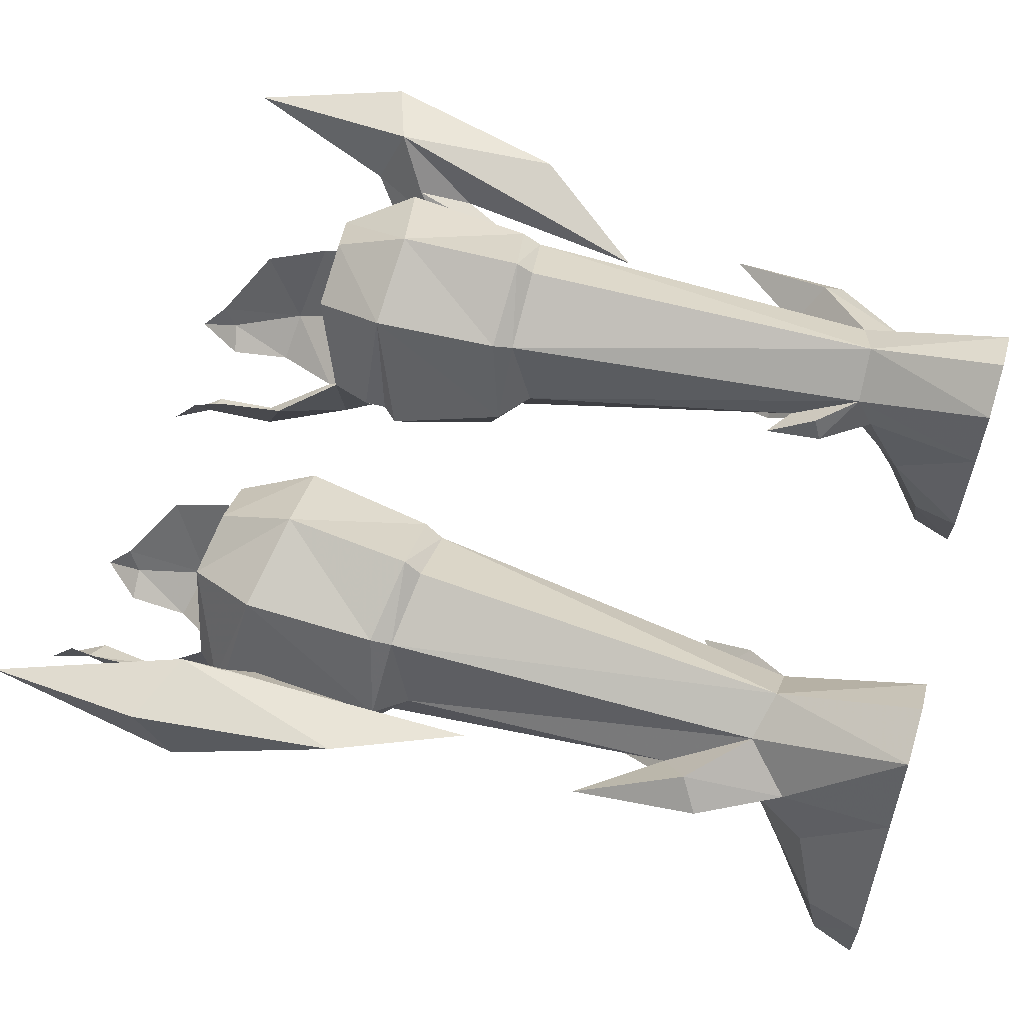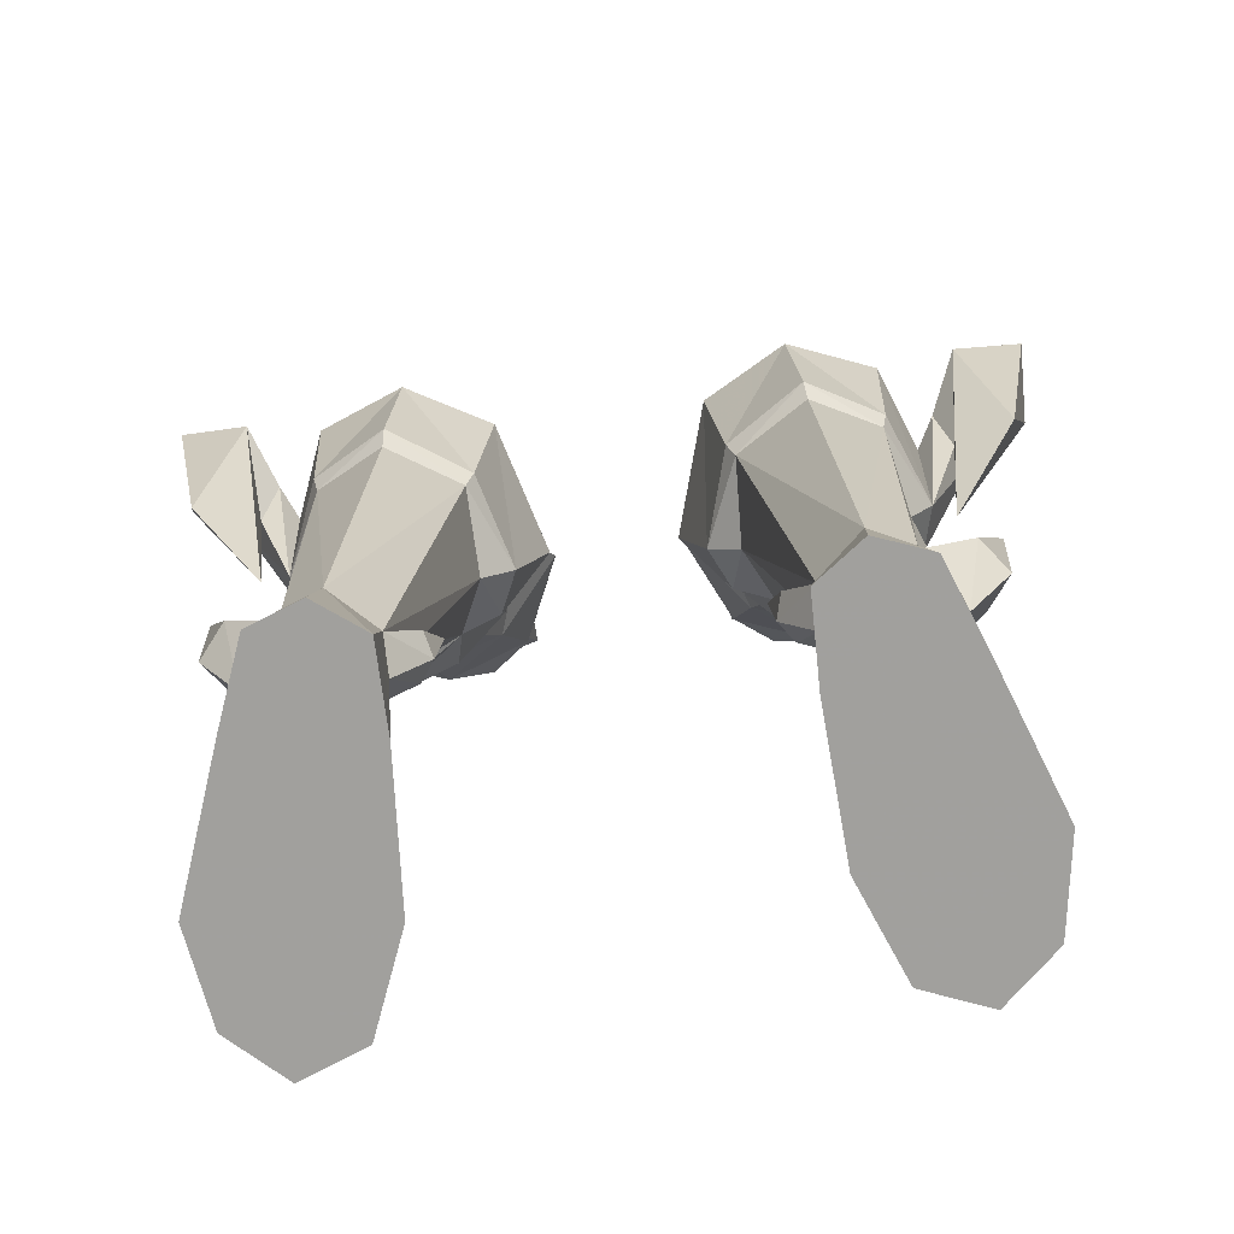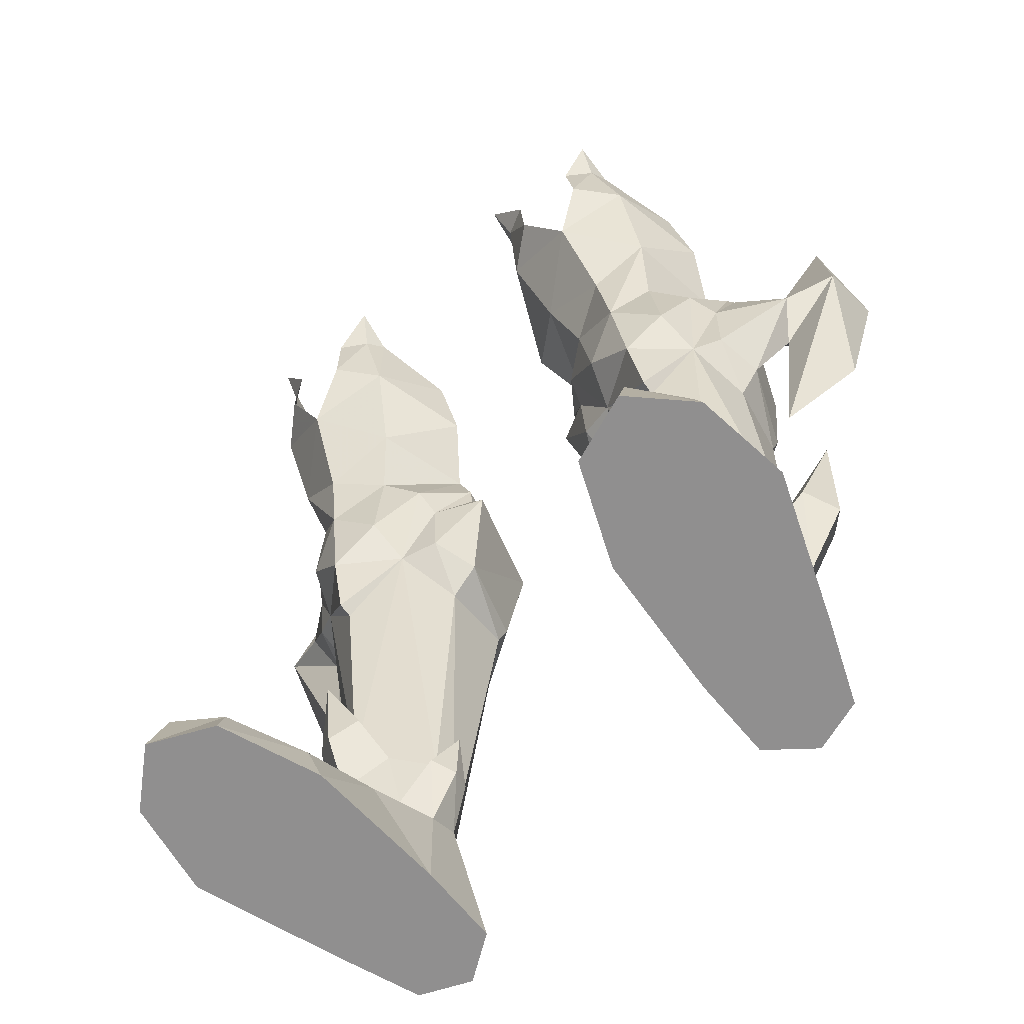
<metadata>
{"format":"obj","ext":"obj","renderer":"f3d","projection":"perspective","resolution":1024,"background":"white","views":[{"elev":59.2,"azim":106.9,"up":"+Y"},{"elev":-71.7,"azim":-173.4,"up":"+Z"},{"elev":-65.4,"azim":38.8,"up":"+Z"}]}
</metadata>
<code>
g esp_shoe_male_80570
v 7.354 -3.74 29.56
v 4.142 -3.091 31.35
v 4.845 -1.494 27.72
v 2.728 -0.1884 32.88
v 2.507 0.8304 29.95
v 4.454 -3.93 34.52
v 4.08 -4.726 36.21
v 4.053 -3.143 35
v 5.719 -4.46 31.97
v 5.569 -4.569 34.45
v 7.655 -1.804 25.83
v 9.932 -1.262 28.22
v 10.09 -2.821 31.93
v 9.478 -2.897 35.53
v 9.25 -3.711 34.99
v 10.86 0.08933 33.47
v 9.363 -4.485 36.72
v 8.553 -4.331 32.24
v 8.232 -4.447 34.71
v 11.26 1.244 30.77
v 7.873 -1.202 23.16
v 9.395 -0.262 25.37
v 10.58 2.83 28.36
v 5.638 -0.486 25.11
v 3.591 2.427 27.51
v -7.482 -3.74 29.56
v -4.974 -1.494 27.72
v -4.271 -3.091 31.35
v -2.635 0.8304 29.95
v -2.856 -0.1884 32.88
v -4.582 -3.93 34.52
v -4.182 -3.143 35
v -4.208 -4.726 36.21
v -5.848 -4.46 31.97
v -5.697 -4.569 34.45
v -7.784 -1.804 25.83
v -10.22 -2.821 31.93
v -10.06 -1.262 28.22
v -9.606 -2.897 35.53
v -10.98 0.08934 33.47
v -9.379 -3.711 34.99
v -9.492 -4.485 36.72
v -8.682 -4.331 32.24
v -8.36 -4.447 34.71
v -11.39 1.244 30.77
v -8.002 -1.202 23.16
v -9.524 -0.262 25.37
v -10.71 2.83 28.36
v -5.767 -0.486 25.11
v -3.72 2.427 27.51
f 1 2 3
f 2 4 5
f 6 7 8
f 9 10 6
f 10 7 6
f 1 9 2
f 11 1 3
f 3 2 5
f 8 4 2
f 2 6 8
f 9 6 2
f 1 12 13
f 14 15 13
f 13 16 14
f 15 14 17
f 18 15 19
f 19 15 17
f 1 13 18
f 11 12 1
f 12 20 13
f 18 13 15
f 13 20 16
f 21 22 12
f 12 11 21
f 20 12 23
f 23 12 22
f 24 21 11
f 11 3 24
f 3 5 25
f 3 25 24
f 26 27 28
f 28 29 30
f 31 32 33
f 34 31 35
f 35 31 33
f 26 28 34
f 36 27 26
f 27 29 28
f 32 31 28
f 28 30 32
f 34 28 31
f 26 37 38
f 39 40 37
f 37 41 39
f 41 42 39
f 43 44 41
f 44 42 41
f 26 43 37
f 36 26 38
f 38 37 45
f 43 41 37
f 37 40 45
f 46 36 38
f 38 47 46
f 45 48 38
f 48 47 38
f 49 27 36
f 36 46 49
f 27 50 29
f 27 49 50
g esp_shoe_male_80570
v 9.074 6.823 28.64
v 7.495 3.203 24.85
v 10.58 2.83 28.36
v 9.395 -0.262 25.37
v 7.873 -1.202 23.16
v 6.982 8.043 28.17
v 7.495 3.203 24.85
v 4.788 6.567 28.35
v 3.591 2.427 27.51
v 5.638 -0.486 25.11
v 7.873 -1.202 23.16
v 6.982 8.043 28.17
v 10.13 1.471 20.43
v 8.167 0.829 17.04
v 8.982 2.938 8.93
v 10.76 4.018 19.32
v 10.81 5.07 8.81
v 9.874 7.073 5.714
v 10.12 7.201 20.1
v 8.264 8.094 5.229
v 7.521 8.642 19.69
v 16.18 7.793 28.42
v 13.46 8.097 27.39
v 15.21 6.321 34.76
v 10.75 0.9154 24.64
v 10.58 2.83 28.36
v 9.395 -0.262 25.37
v 10.13 1.471 20.43
v 8.191 0.2379 17.2
v 8.167 0.829 17.04
v 10.76 4.018 19.32
v 11.22 2.068 21.02
v 11.66 3.981 20.54
v 10.12 7.201 20.1
v 10.29 7.444 20.9
v 9.074 6.823 28.64
v 10.46 7.967 25.88
v 7.1 9.448 25.19
v 6.982 8.043 28.17
v 7.448 9.131 20.35
v 7.521 8.642 19.69
v 11.34 1.91 23.81
v 11.22 2.068 21.02
v 13.87 4.126 26.14
v 11.34 1.91 23.81
v 9.742 -0.1559 21.81
v 15.21 6.321 34.76
v 16 4.957 27.26
v 16.18 7.793 28.42
v 11.8 3.085 26.95
v 11.54 2.978 27.35
v 11.68 4.761 25.39
v 12.4 5.859 26.31
v 12.97 5.187 24.2
v 11.66 3.981 20.54
v 11.68 4.761 25.39
v 13.42 4.998 28.62
v 12.4 5.859 26.31
v 11.68 4.761 25.39
v 11.8 3.085 26.95
v 11.8 3.085 26.95
v 13.87 4.126 26.14
v 13.42 4.998 28.62
v 13.46 8.097 27.39
v 16 4.957 27.26
v 15.21 6.321 34.76
v 15.21 6.321 34.76
v 16 4.957 27.26
v 12.97 5.187 24.2
v 12.05 5.07 16.57
v 12.05 5.07 16.57
v 14.88 6.83 21.06
v 12.05 5.07 16.57
v 14.88 6.83 21.06
v 13.46 8.097 27.39
v 12.05 5.07 16.57
v 16 4.957 27.26
v 13.87 4.126 26.14
v 12.97 5.187 24.2
v 8.066 -0.5482 19.74
v 7.873 -1.202 23.16
v 11.34 1.91 23.81
v 5.681 1.206 20.13
v 4.631 3.629 18.9
v 4.778 6.883 19.74
v 6.638 6.507 5.17
v 6.312 4.894 7.836
v 5.681 1.206 20.13
v 4.631 3.629 18.9
v 4.18 1.667 20.54
v 3.405 3.465 19.97
v 4.477 7.098 20.5
v 4.778 6.883 19.74
v 3.881 7.575 25.44
v 2.372 2.669 24.37
v 6.091 -0.3736 21.57
v 4.345 0.5336 24.2
v 4.131 1.466 23.32
v 3 2.563 25.9
v 2.97 2.671 25.02
v 5.638 -0.486 25.11
v 3.591 2.427 27.51
v 4.788 6.567 28.35
v 10.38 3.436 7.518
v 8.982 2.938 8.93
v 6.312 4.894 7.836
v 7.357 3.223 7.334
v 10.07 2.115 8.989
v 8.982 2.938 8.93
v 8.843 0.8099 11.22
v 8.99 1.369 8.111
v 10.07 2.115 8.989
v 8.843 0.8099 11.22
v 8.141 -4.812 -0.1374
v 8.444 -4.293 1.534
v 7.164 -1.186 1.702
v 6.595 -0.9137 -0.1374
v 9.436 1.448 5.121
v 9.95 -1.463 3.777
v 12.59 -0.4909 1.989
v 11.34 2.574 3.011
v 10.52 -5.189 2.209
v 10.68 -5.845 -0.137
v 12.74 -3.897 -0.1367
v 12.24 -3.594 1.509
v 13.3 -0.1365 -0.1367
v 11.24 5.579 -0.1367
v 6.595 -0.9137 -0.1374
v 6.225 4.845 -0.1374
v 11.24 5.579 -0.1367
v 13.3 -0.1365 -0.1367
v 10.02 8.733 -0.1368
v 6.258 8.168 -0.1372
v 8.026 9.497 -0.137
v 11.14 5.44 4.051
v 10.02 8.733 -0.1368
v 8.026 9.497 -0.137
v 6.258 8.168 -0.1372
v 6.869 2.064 3.028
v 6.572 5.178 4.475
v 6.225 4.845 -0.1374
v 7.37 4.085 5.143
v 10.68 -5.845 -0.137
v 10.52 -5.189 2.209
v 10.5 3.817 5.245
v 10.68 -5.845 -0.137
v 8.141 -4.812 -0.1374
v 12.74 -3.897 -0.1367
v 9.436 1.448 5.121
v 9.95 -1.463 3.777
v 5.323 5.013 6.397
v 5.886 4.117 6.78
v 5.136 4.91 8.633
v 5.323 5.013 6.397
v 5.577 5.888 6.72
v 6.638 6.507 5.17
v 6.572 5.178 4.475
v 5.136 4.91 8.633
v 5.886 4.117 6.78
v 6.312 4.894 7.836
v 6.312 4.894 7.836
v 6.638 6.507 5.17
v 5.577 5.888 6.72
v 6.572 5.178 4.475
v 7.37 4.085 5.143
v 6.312 4.894 7.836
v 7.37 4.085 5.143
v 7.357 3.223 7.334
v 5.136 4.91 8.633
v 5.136 4.91 8.633
v 7.37 4.085 5.143
v 6.638 6.507 5.17
v 6.258 8.168 -0.1372
v 9.874 7.073 5.714
v 10.81 5.07 8.81
v 11.93 6.57 7.834
v 11.93 6.57 7.834
v 12.83 5.511 7.127
v 11.14 5.44 4.051
v 9.874 7.073 5.714
v 11.14 5.44 4.051
v 12.83 5.511 7.127
v 12.07 4.244 7.626
v 10.5 3.817 5.245
v 10.5 3.817 5.245
v 12.07 4.244 7.626
v 10.81 5.07 8.81
v 13.15 5.203 11.83
v 13.15 5.203 11.83
v 13.15 5.203 11.83
v 13.15 5.203 11.83
v 9.113 2.667 6.049
v 9.113 2.667 6.049
v 9.113 2.667 6.049
v 8.99 1.369 8.111
v 7.843 1.804 8.914
v 8.982 2.938 8.93
v 7.357 3.223 7.334
v 7.843 1.804 8.914
v 10.38 3.436 7.518
v 8.843 0.8099 11.22
v 8.843 0.8099 11.22
v -10.71 2.83 28.36
v -7.624 3.203 24.85
v -9.202 6.823 28.64
v -8.002 -1.202 23.16
v -9.524 -0.262 25.37
v -7.11 8.043 28.17
v -3.72 2.427 27.51
v -4.916 6.567 28.35
v -7.624 3.203 24.85
v -8.002 -1.202 23.16
v -5.767 -0.486 25.11
v -7.11 8.043 28.17
v -10.26 1.471 20.43
v -9.11 2.938 8.93
v -8.295 0.829 17.04
v -10.89 4.018 19.32
v -10.25 7.201 20.1
v -10 7.073 5.714
v -10.94 5.07 8.81
v -8.393 8.094 5.229
v -7.649 8.642 19.69
v -16.33 7.664 28.41
v -15.35 6.199 34.76
v -13.61 8.004 27.39
v -10.88 0.9154 24.64
v -9.524 -0.262 25.37
v -10.71 2.83 28.36
v -10.26 1.471 20.43
v -8.295 0.829 17.04
v -8.32 0.2379 17.2
v -10.89 4.018 19.32
v -11.35 2.068 21.02
v -11.79 3.981 20.54
v -10.41 7.444 20.9
v -10.25 7.201 20.1
v -9.202 6.823 28.64
v -7.11 8.043 28.17
v -7.229 9.448 25.19
v -10.58 7.967 25.88
v -7.576 9.131 20.35
v -7.649 8.642 19.69
v -11.47 1.91 23.81
v -13.97 4.029 26.13
v -11.35 2.068 21.02
v -9.871 -0.1559 21.81
v -11.47 1.91 23.81
v -15.35 6.199 34.76
v -16.33 7.664 28.41
v -16.11 4.832 27.25
v -11.67 2.978 27.35
v -11.92 3.085 26.95
v -11.81 4.761 25.39
v -12.53 5.78 26.31
v -11.81 4.761 25.39
v -11.79 3.981 20.54
v -13.09 5.103 24.2
v -13.53 4.905 28.62
v -11.92 3.085 26.95
v -11.81 4.761 25.39
v -12.53 5.78 26.31
v -11.92 3.085 26.95
v -13.53 4.905 28.62
v -13.97 4.029 26.13
v -13.61 8.004 27.39
v -16.11 4.832 27.25
v -15.35 6.199 34.76
v -15.35 6.199 34.76
v -16.11 4.832 27.25
v -12.25 4.66 16.56
v -13.09 5.103 24.2
v -12.25 4.66 16.56
v -15.01 6.724 21.06
v -12.25 4.66 16.56
v -15.01 6.724 21.06
v -12.25 4.66 16.56
v -13.61 8.004 27.39
v -16.11 4.832 27.25
v -13.09 5.103 24.2
v -13.97 4.029 26.13
v -8.194 -0.5482 19.74
v -8.002 -1.202 23.16
v -11.47 1.91 23.81
v -5.81 1.206 20.13
v -4.76 3.629 18.9
v -6.44 4.894 7.836
v -6.767 6.507 5.17
v -4.906 6.883 19.74
v -5.81 1.206 20.13
v -4.76 3.629 18.9
v -4.309 1.667 20.54
v -3.534 3.465 19.97
v -4.906 6.883 19.74
v -4.605 7.098 20.5
v -4.009 7.575 25.44
v -2.501 2.669 24.37
v -4.259 1.466 23.32
v -4.474 0.5336 24.2
v -6.22 -0.3736 21.57
v -3.098 2.671 25.02
v -3.129 2.563 25.9
v -5.767 -0.486 25.11
v -3.72 2.427 27.51
v -4.916 6.567 28.35
v -10.51 3.436 7.518
v -9.11 2.938 8.93
v -7.485 3.223 7.334
v -6.44 4.894 7.836
v -10.2 2.115 8.989
v -8.972 0.8099 11.22
v -9.11 2.938 8.93
v -9.119 1.369 8.111
v -8.972 0.8099 11.22
v -10.2 2.115 8.989
v -8.27 -4.812 -0.1374
v -6.724 -0.9137 -0.1374
v -7.292 -1.186 1.702
v -8.572 -4.293 1.534
v -9.565 1.448 5.121
v -11.47 2.574 3.011
v -12.72 -0.491 1.989
v -10.08 -1.463 3.777
v -10.65 -5.189 2.209
v -12.37 -3.594 1.509
v -12.87 -3.898 -0.1367
v -10.81 -5.845 -0.137
v -11.37 5.579 -0.1367
v -13.43 -0.1365 -0.1367
v -6.724 -0.9137 -0.1374
v -13.43 -0.1365 -0.1367
v -11.37 5.579 -0.1367
v -6.354 4.845 -0.1374
v -10.15 8.733 -0.1368
v -6.386 8.168 -0.1372
v -8.155 9.497 -0.137
v -11.27 5.44 4.051
v -10.15 8.733 -0.1368
v -6.386 8.168 -0.1372
v -8.155 9.497 -0.137
v -6.997 2.064 3.028
v -6.354 4.845 -0.1374
v -6.701 5.178 4.475
v -7.498 4.085 5.143
v -10.65 -5.189 2.209
v -10.81 -5.845 -0.137
v -10.63 3.817 5.245
v -10.81 -5.845 -0.137
v -12.87 -3.898 -0.1367
v -8.27 -4.812 -0.1374
v -9.565 1.448 5.121
v -10.08 -1.463 3.777
v -5.452 5.013 6.397
v -5.265 4.91 8.633
v -6.014 4.117 6.78
v -5.452 5.013 6.397
v -6.701 5.178 4.475
v -6.767 6.507 5.17
v -5.706 5.888 6.72
v -5.265 4.91 8.633
v -6.44 4.894 7.836
v -6.014 4.117 6.78
v -6.44 4.894 7.836
v -5.706 5.888 6.72
v -6.767 6.507 5.17
v -7.498 4.085 5.143
v -6.701 5.178 4.475
v -6.44 4.894 7.836
v -7.485 3.223 7.334
v -7.498 4.085 5.143
v -5.265 4.91 8.633
v -5.265 4.91 8.633
v -7.498 4.085 5.143
v -6.767 6.507 5.17
v -6.386 8.168 -0.1372
v -10 7.073 5.714
v -12.06 6.569 7.834
v -10.94 5.07 8.81
v -12.06 6.569 7.834
v -10 7.073 5.714
v -11.27 5.44 4.051
v -12.96 5.511 7.127
v -11.27 5.44 4.051
v -10.63 3.817 5.245
v -12.2 4.244 7.626
v -12.96 5.511 7.127
v -10.63 3.817 5.245
v -10.94 5.07 8.81
v -12.2 4.244 7.626
v -13.28 5.202 11.83
v -13.28 5.202 11.83
v -13.28 5.202 11.83
v -13.28 5.202 11.83
v -9.242 2.667 6.049
v -9.242 2.667 6.049
v -9.242 2.667 6.049
v -7.972 1.803 8.914
v -9.119 1.369 8.111
v -9.11 2.938 8.93
v -7.972 1.803 8.914
v -7.485 3.223 7.334
v -10.51 3.436 7.518
v -8.972 0.8099 11.22
v -8.972 0.8099 11.22
f 51 52 53
f 54 52 55
f 54 53 52
f 56 52 51
f 57 58 59
f 57 60 61
f 59 60 57
f 57 62 58
f 63 64 65
f 66 67 68
f 68 69 66
f 70 71 69
f 69 68 70
f 72 73 74
f 75 76 77
f 78 79 80
f 81 82 78
f 81 83 82
f 83 81 84
f 84 85 83
f 86 87 88
f 88 89 86
f 88 87 85
f 85 90 88
f 90 85 84
f 84 91 90
f 92 93 94
f 78 95 75
f 75 96 78
f 97 98 99
f 95 100 101
f 101 75 95
f 83 85 87
f 87 102 83
f 103 104 105
f 105 106 103
f 107 108 109
f 109 110 107
f 94 93 105
f 105 104 94
f 111 112 113
f 108 107 114
f 113 112 115
f 113 115 116
f 114 107 117
f 118 119 120
f 121 122 98
f 123 73 124
f 104 125 126
f 122 99 98
f 73 72 124
f 127 128 129
f 103 125 104
f 130 96 131
f 86 76 101
f 101 87 86
f 77 96 75
f 78 130 79
f 96 130 78
f 95 78 82
f 65 67 63
f 111 132 112
f 133 65 64
f 134 135 136
f 136 137 134
f 138 80 79
f 139 138 140
f 139 140 141
f 141 142 143
f 143 139 141
f 88 90 142
f 142 144 88
f 90 91 143
f 143 142 90
f 70 136 135
f 135 71 70
f 144 142 141
f 141 145 144
f 145 141 140
f 138 146 147
f 147 148 138
f 148 147 149
f 149 150 148
f 145 150 144
f 151 146 131
f 152 149 147
f 149 152 153
f 153 144 149
f 144 153 89
f 89 88 144
f 130 131 146
f 138 79 130
f 146 138 130
f 148 140 138
f 133 137 65
f 148 150 145
f 148 145 140
f 150 149 144
f 67 65 154
f 155 156 157
f 158 159 160
f 161 162 163
f 164 165 166
f 166 167 164
f 168 169 170
f 170 171 168
f 172 173 174
f 174 175 172
f 171 170 176
f 176 177 171
f 178 179 180
f 180 181 178
f 182 180 179
f 179 183 182
f 182 183 184
f 185 177 186
f 186 68 185
f 70 187 188
f 188 136 70
f 189 190 191
f 192 190 189
f 165 164 193
f 193 194 165
f 171 177 185
f 185 195 171
f 175 174 176
f 176 170 175
f 196 197 198
f 197 178 181
f 181 198 197
f 169 172 175
f 175 170 169
f 199 189 166
f 166 200 199
f 189 191 167
f 167 166 189
f 154 195 67
f 165 194 200
f 200 166 165
f 201 202 203
f 204 205 206
f 206 207 204
f 208 209 210
f 211 212 213
f 202 201 214
f 214 215 202
f 216 217 218
f 205 204 219
f 211 213 220
f 210 209 221
f 222 223 191
f 191 190 222
f 224 225 226
f 227 228 229
f 229 230 227
f 231 232 233
f 233 234 231
f 235 236 237
f 238 226 225
f 228 227 239
f 240 233 232
f 236 241 237
f 186 187 70
f 70 68 186
f 171 195 242
f 242 168 171
f 243 192 189
f 189 199 243
f 242 195 154
f 218 217 244
f 244 245 246
f 246 218 244
f 247 248 249
f 162 161 242
f 242 154 162
f 250 159 158
f 251 246 245
f 247 249 252
f 87 101 100
f 100 102 87
f 137 133 134
f 63 67 66
f 152 147 151
f 75 101 76
f 147 146 151
f 77 131 96
f 253 254 255
f 256 254 257
f 254 253 257
f 255 254 258
f 259 260 261
f 262 263 261
f 261 263 259
f 260 264 261
f 265 266 267
f 268 269 270
f 270 271 268
f 272 270 269
f 269 273 272
f 274 275 276
f 277 278 279
f 280 281 282
f 283 280 284
f 283 284 285
f 285 286 287
f 287 283 285
f 288 289 290
f 290 291 288
f 290 292 286
f 286 291 290
f 292 293 287
f 287 286 292
f 294 295 296
f 280 297 277
f 277 298 280
f 299 300 301
f 298 277 302
f 302 303 298
f 285 304 291
f 291 286 285
f 305 306 307
f 307 308 305
f 309 310 311
f 311 312 309
f 295 308 307
f 307 296 295
f 313 314 315
f 312 316 309
f 314 317 315
f 314 318 317
f 316 319 309
f 320 321 322
f 323 301 324
f 325 326 276
f 308 327 328
f 324 301 300
f 276 326 274
f 329 330 331
f 305 308 328
f 332 333 297
f 288 291 302
f 302 279 288
f 278 277 297
f 280 282 332
f 297 280 332
f 298 284 280
f 266 265 271
f 313 315 334
f 335 267 266
f 336 337 338
f 338 339 336
f 340 282 281
f 341 342 340
f 341 343 342
f 343 341 344
f 344 345 343
f 290 346 345
f 345 292 290
f 292 345 344
f 344 293 292
f 272 273 339
f 339 338 272
f 346 347 343
f 343 345 346
f 347 342 343
f 340 348 349
f 349 350 340
f 348 351 352
f 352 349 348
f 347 346 351
f 353 333 350
f 354 349 352
f 352 346 355
f 355 354 352
f 346 290 289
f 289 355 346
f 332 350 333
f 340 332 282
f 350 332 340
f 348 340 342
f 335 266 337
f 348 347 351
f 348 342 347
f 351 346 352
f 271 356 266
f 357 358 359
f 360 361 362
f 363 364 365
f 366 367 368
f 368 369 366
f 370 371 372
f 372 373 370
f 374 375 376
f 376 377 374
f 371 378 379
f 379 372 371
f 380 381 382
f 382 383 380
f 384 385 383
f 383 382 384
f 384 386 385
f 387 270 388
f 388 378 387
f 272 338 389
f 389 390 272
f 391 392 393
f 394 391 393
f 369 395 396
f 396 366 369
f 371 397 387
f 387 378 371
f 375 372 379
f 379 376 375
f 398 399 400
f 400 399 381
f 381 380 400
f 373 372 375
f 375 374 373
f 401 402 368
f 368 391 401
f 391 368 367
f 367 392 391
f 356 271 397
f 369 368 402
f 402 395 369
f 403 404 405
f 406 407 408
f 408 409 406
f 410 411 412
f 413 414 415
f 405 416 417
f 417 403 405
f 418 419 420
f 409 421 406
f 413 422 414
f 411 423 412
f 424 393 392
f 392 425 424
f 426 427 428
f 429 430 431
f 431 432 429
f 433 434 435
f 435 436 433
f 437 438 439
f 440 428 427
f 432 441 429
f 442 436 435
f 439 438 443
f 388 270 272
f 272 390 388
f 371 370 444
f 444 397 371
f 445 401 391
f 391 394 445
f 444 356 397
f 419 446 420
f 446 419 447
f 447 448 446
f 449 450 451
f 365 356 444
f 444 363 365
f 452 360 362
f 453 448 447
f 449 454 450
f 291 304 303
f 303 302 291
f 337 336 335
f 265 268 271
f 354 353 349
f 277 279 302
f 349 353 350
f 278 297 333

</code>
